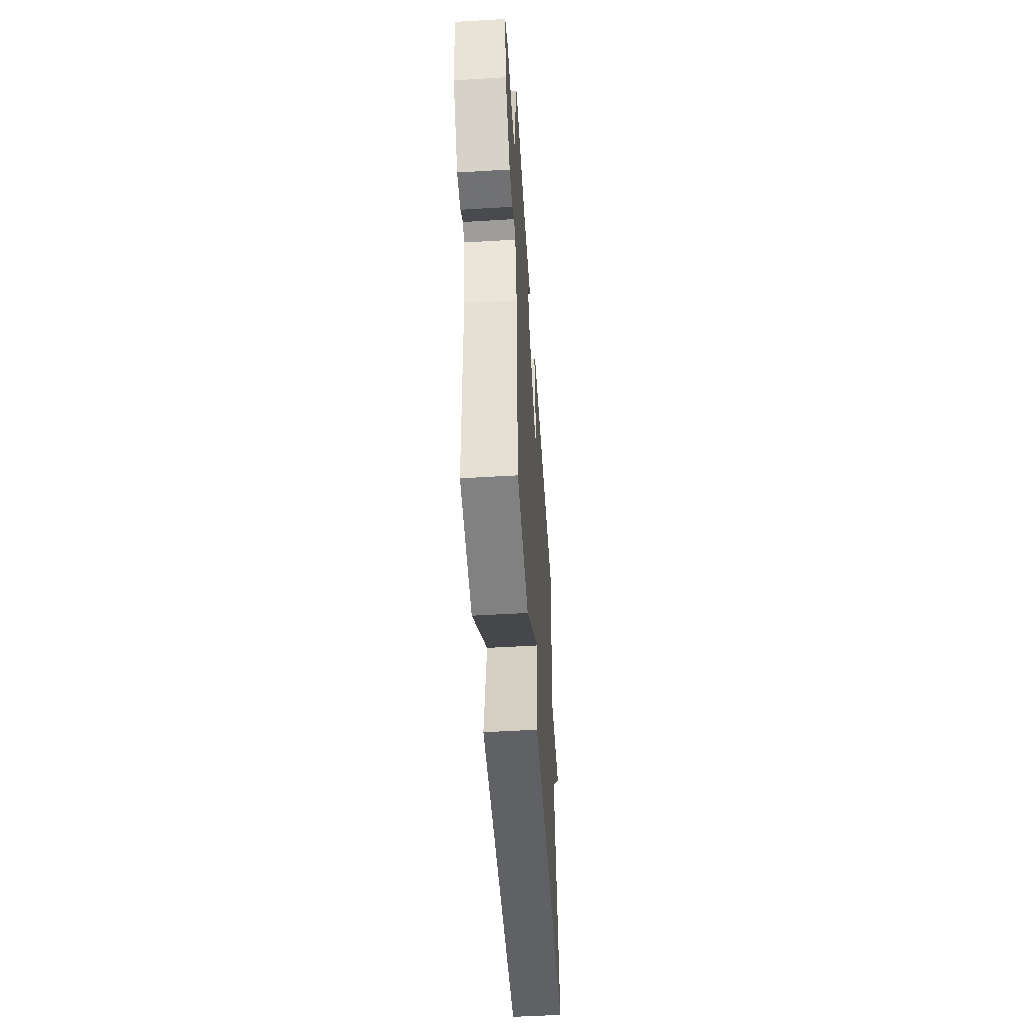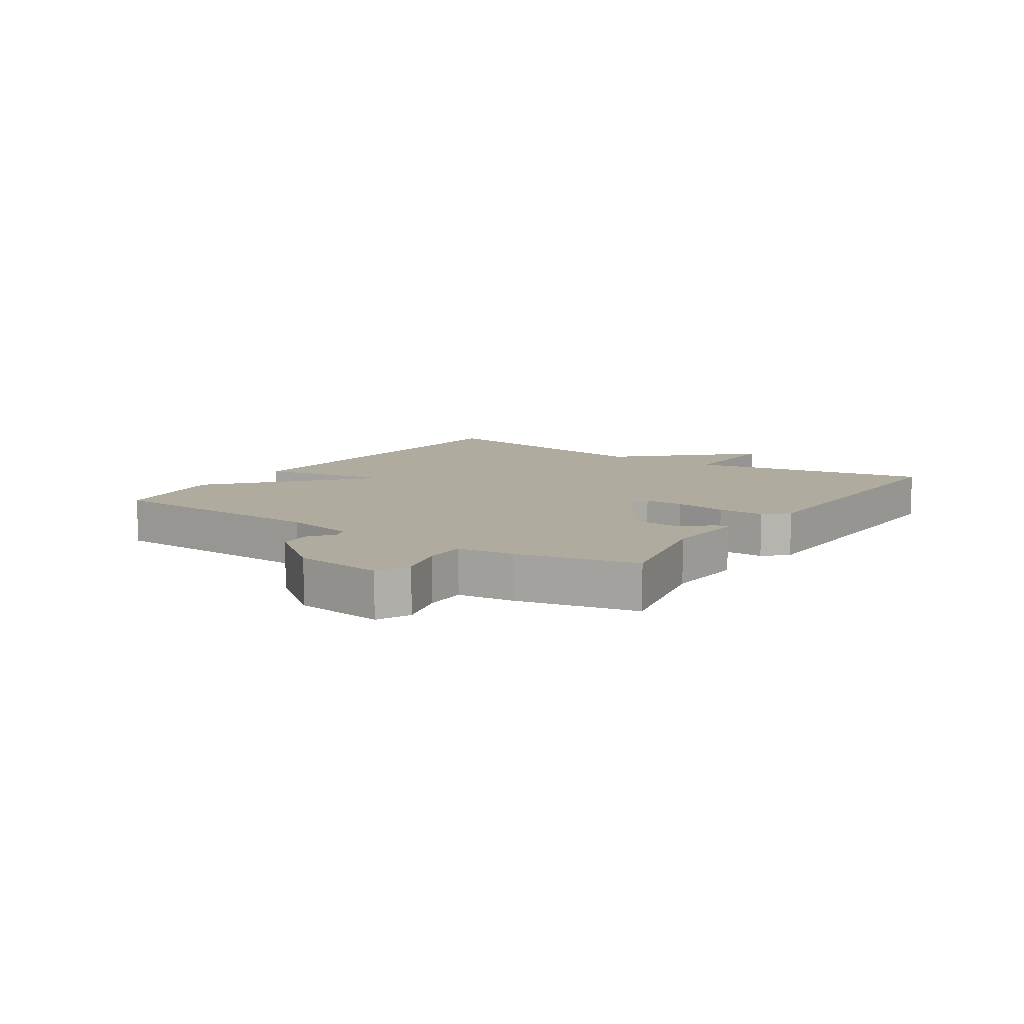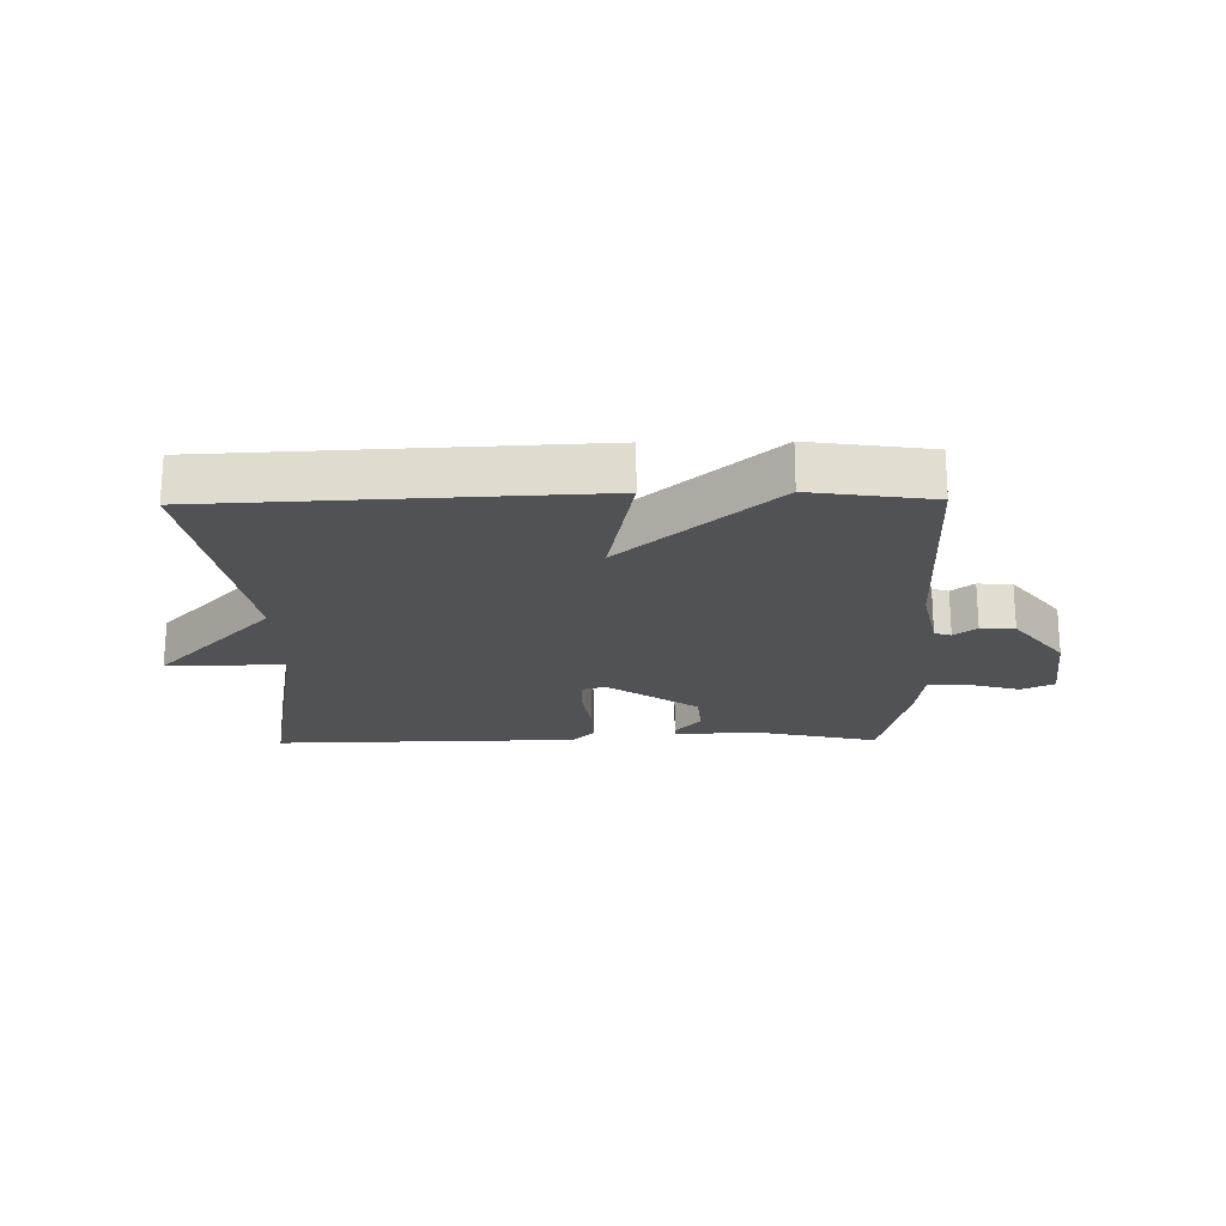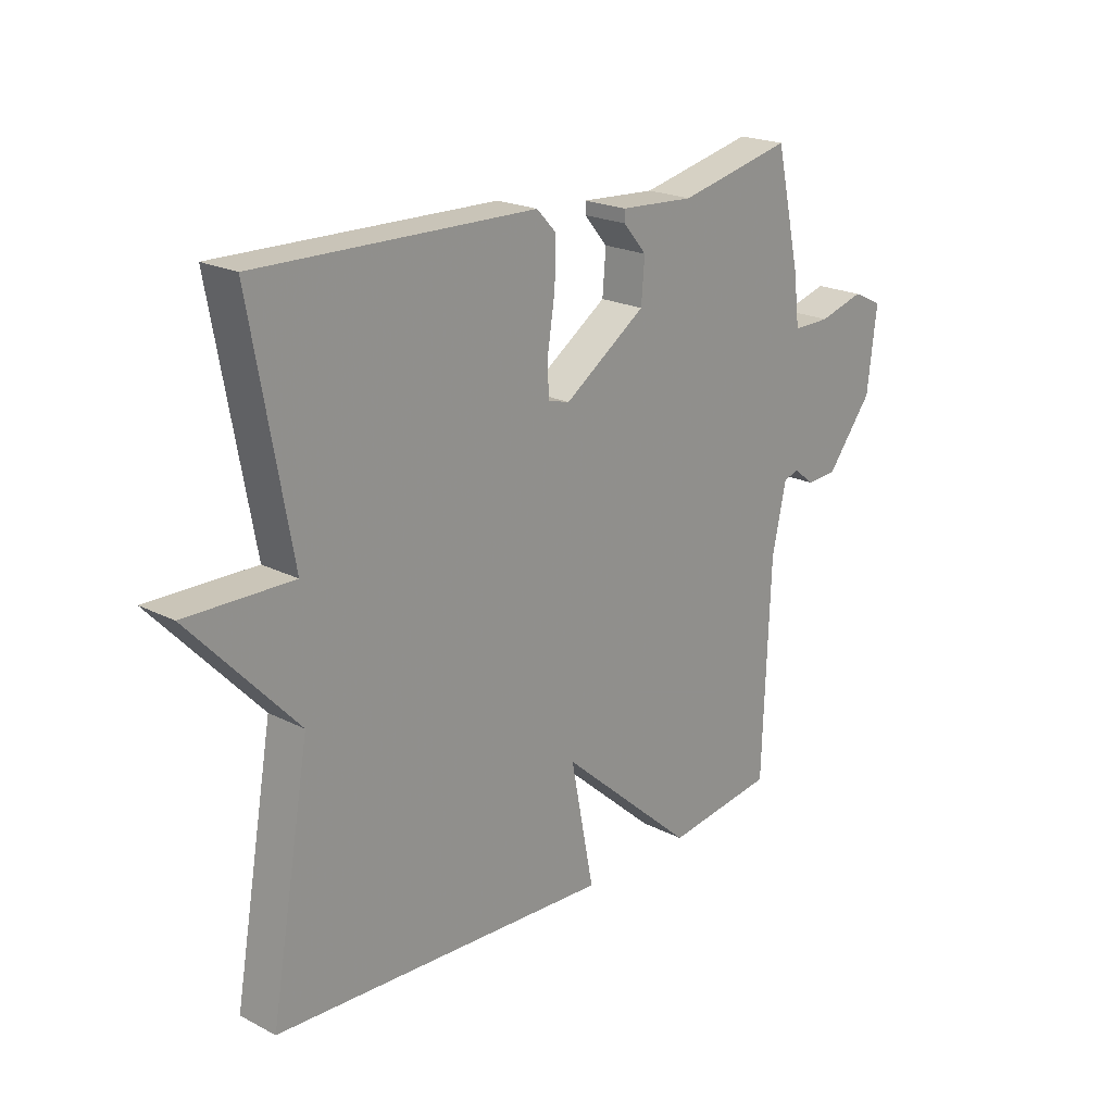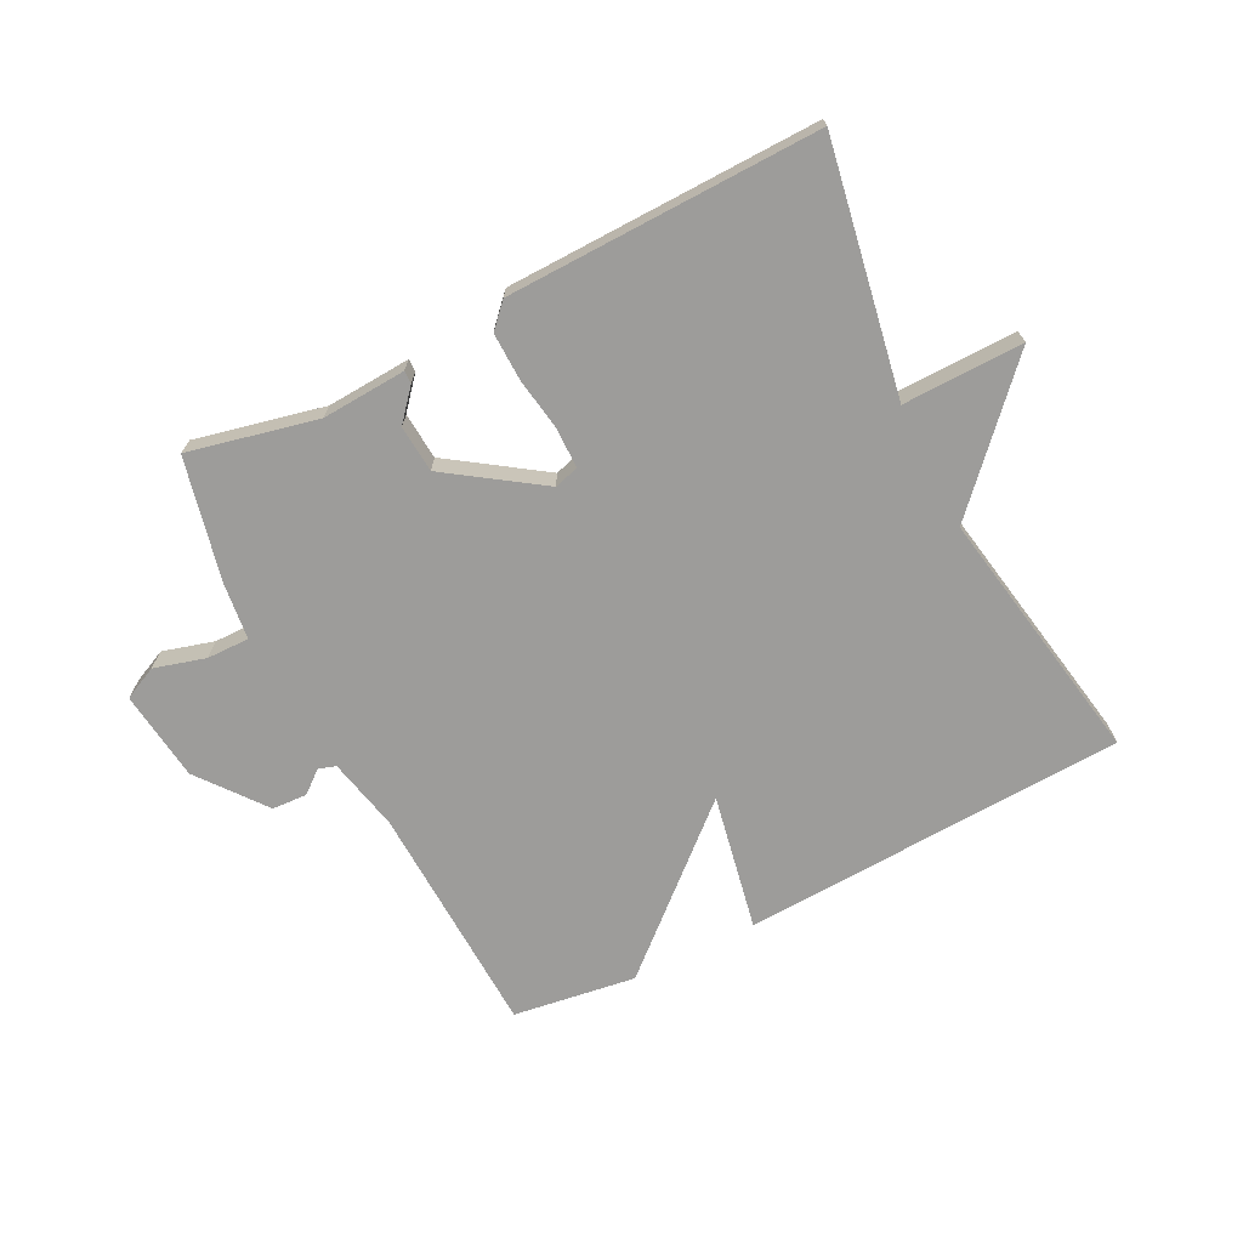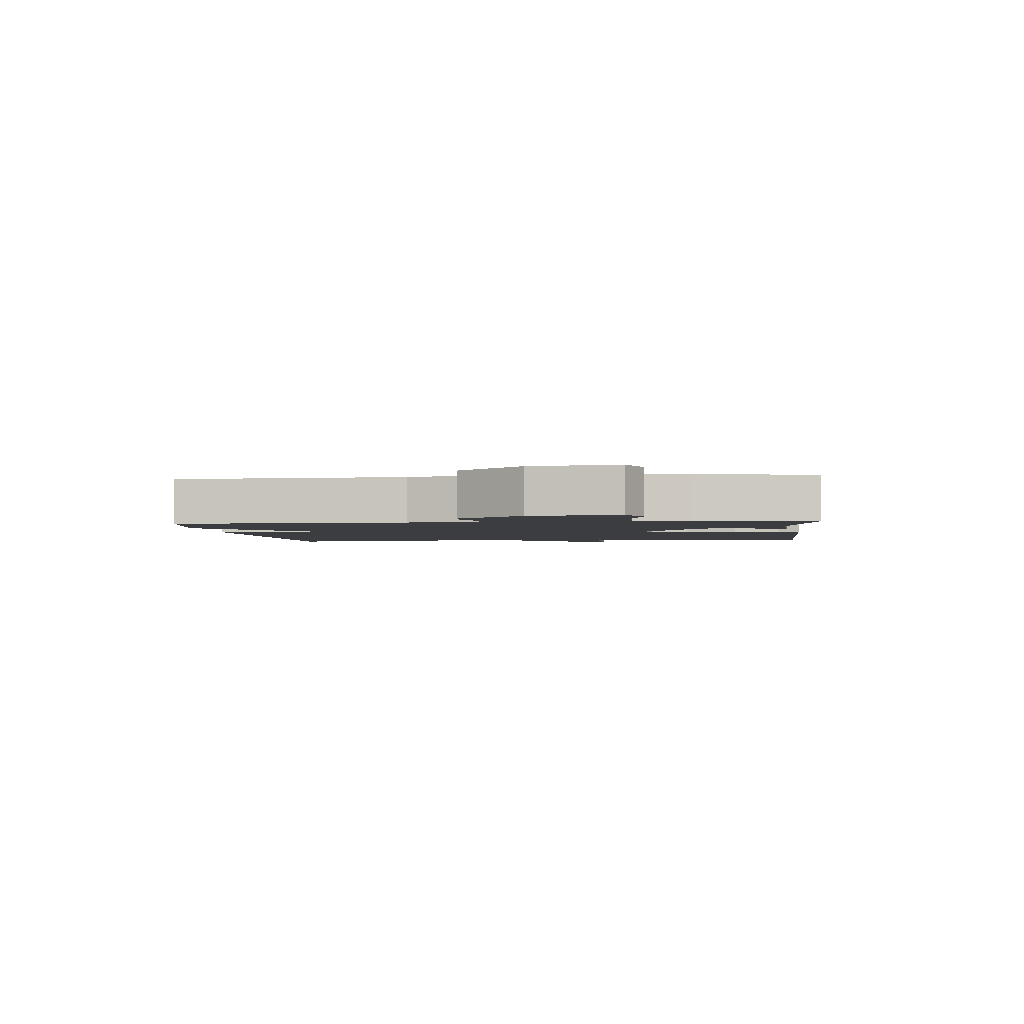
<metadata>
{"format":"obj","ext":"obj","renderer":"f3d","projection":"perspective","resolution":1024,"background":"white","views":[{"elev":-52.2,"azim":-86.3,"up":"+Z"},{"elev":9.6,"azim":-56.1,"up":"+Y"},{"elev":-20.9,"azim":-179.1,"up":"+Y"},{"elev":21.0,"azim":132.6,"up":"+Z"},{"elev":-70.1,"azim":26.9,"up":"+Y"},{"elev":-2.5,"azim":-84.0,"up":"+Y"}]}
</metadata>
<code>
v -0.5 0.07 -0.5
v -0.514 0.07 -0.13
v -0.539 0.07 -0.015
v -0.566 0.07 -0.006
v -0.602 0.07 -0.035
v -0.657 0.07 -0.032
v -0.739 0.07 0.073
v -0.756 0.07 0.216
v -0.703 0.07 0.241
v -0.622 0.07 0.218
v -0.555 0.07 0.217
v -0.544 0.07 0.307
v -0.5 0.07 0.5
v -0.297 0.07 0.454
v -0.164 0.07 0.462
v -0.164 0.07 0.442
v -0.206 0.07 0.393
v -0.2 0.07 0.319
v -0.054 0.07 0.219
v -0.015 0.07 0.23
v -0.014 0.07 0.293
v -0.027 0.07 0.377
v -0.029 0.07 0.453
v 0.006 0.07 0.49
v 0.5 0.07 0.5
v 0.429 0.07 0.107
v 0.619 0.07 0.11
v 0.429 0.07 -0.093
v 0.5 0.07 -0.5
v -0.106 0.07 -0.528
v -0.064 0.07 -0.314
v -0.306 0.07 -0.528
v -0.5 0 -0.5
v -0.514 0 -0.13
v -0.539 0 -0.015
v -0.566 0 -0.006
v -0.602 0 -0.035
v -0.657 0 -0.032
v -0.739 0 0.073
v -0.756 0 0.216
v -0.703 0 0.241
v -0.622 0 0.218
v -0.555 0 0.217
v -0.544 0 0.307
v -0.5 0 0.5
v -0.297 0 0.454
v -0.164 0 0.462
v -0.164 0 0.442
v -0.206 0 0.393
v -0.2 0 0.319
v -0.054 0 0.219
v -0.015 0 0.23
v -0.014 0 0.293
v -0.027 0 0.377
v -0.029 0 0.453
v 0.006 0 0.49
v 0.5 0 0.5
v 0.429 0 0.107
v 0.619 0 0.11
v 0.429 0 -0.093
v 0.5 0 -0.5
v -0.106 0 -0.528
v -0.064 0 -0.314
v -0.306 0 -0.528
f 31 32 1 2
f 28 29 30 31
f 31 2 3
f 28 31 3
f 27 28 3
f 26 27 3
f 24 25 26
f 23 24 26
f 22 23 26
f 21 22 26
f 20 21 26
f 26 3 4
f 20 26 4
f 19 20 4
f 18 19 4
f 5 6 7
f 4 5 7
f 18 4 7
f 17 18 7
f 14 15 16 17
f 13 14 17
f 12 13 17
f 11 12 17
f 11 17 7
f 10 11 7 8
f 8 9 10
f 34 33 64 63
f 63 62 61 60
f 35 34 63
f 35 63 60
f 35 60 59
f 35 59 58
f 58 57 56
f 58 56 55
f 58 55 54
f 58 54 53
f 58 53 52
f 36 35 58
f 36 58 52
f 36 52 51
f 36 51 50
f 39 38 37
f 39 37 36
f 39 36 50
f 39 50 49
f 49 48 47 46
f 49 46 45
f 49 45 44
f 49 44 43
f 39 49 43
f 40 39 43 42
f 42 41 40
f 1 33 34 2
f 2 34 35 3
f 3 35 36 4
f 4 36 37 5
f 5 37 38 6
f 6 38 39 7
f 7 39 40 8
f 8 40 41 9
f 9 41 42 10
f 10 42 43 11
f 11 43 44 12
f 12 44 45 13
f 13 45 46 14
f 14 46 47 15
f 15 47 48 16
f 16 48 49 17
f 17 49 50 18
f 18 50 51 19
f 19 51 52 20
f 20 52 53 21
f 21 53 54 22
f 22 54 55 23
f 23 55 56 24
f 24 56 57 25
f 25 57 58 26
f 26 58 59 27
f 27 59 60 28
f 28 60 61 29
f 29 61 62 30
f 30 62 63 31
f 31 63 64 32
f 32 64 33 1

</code>
